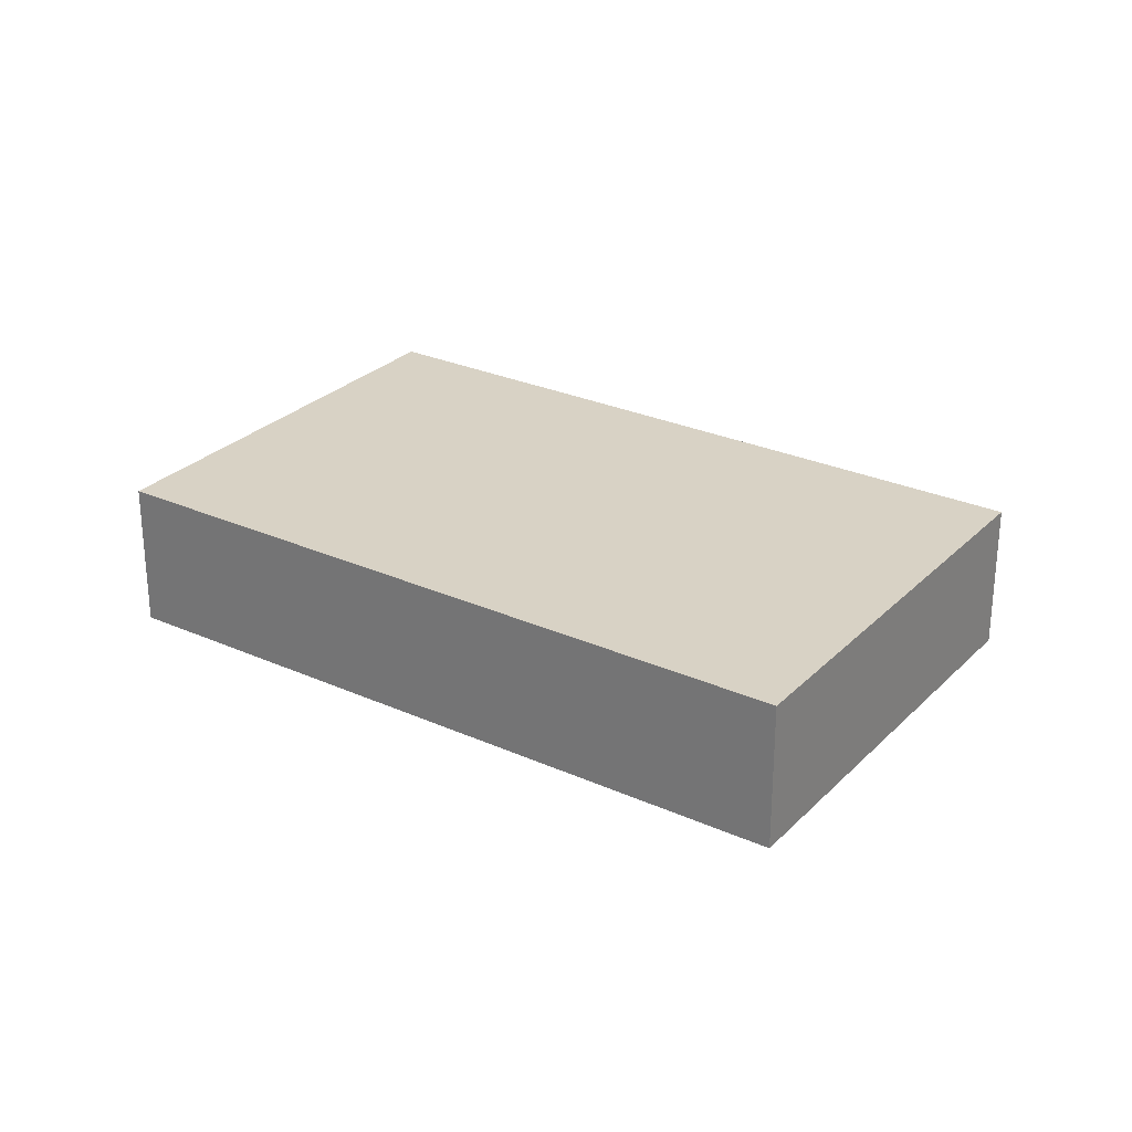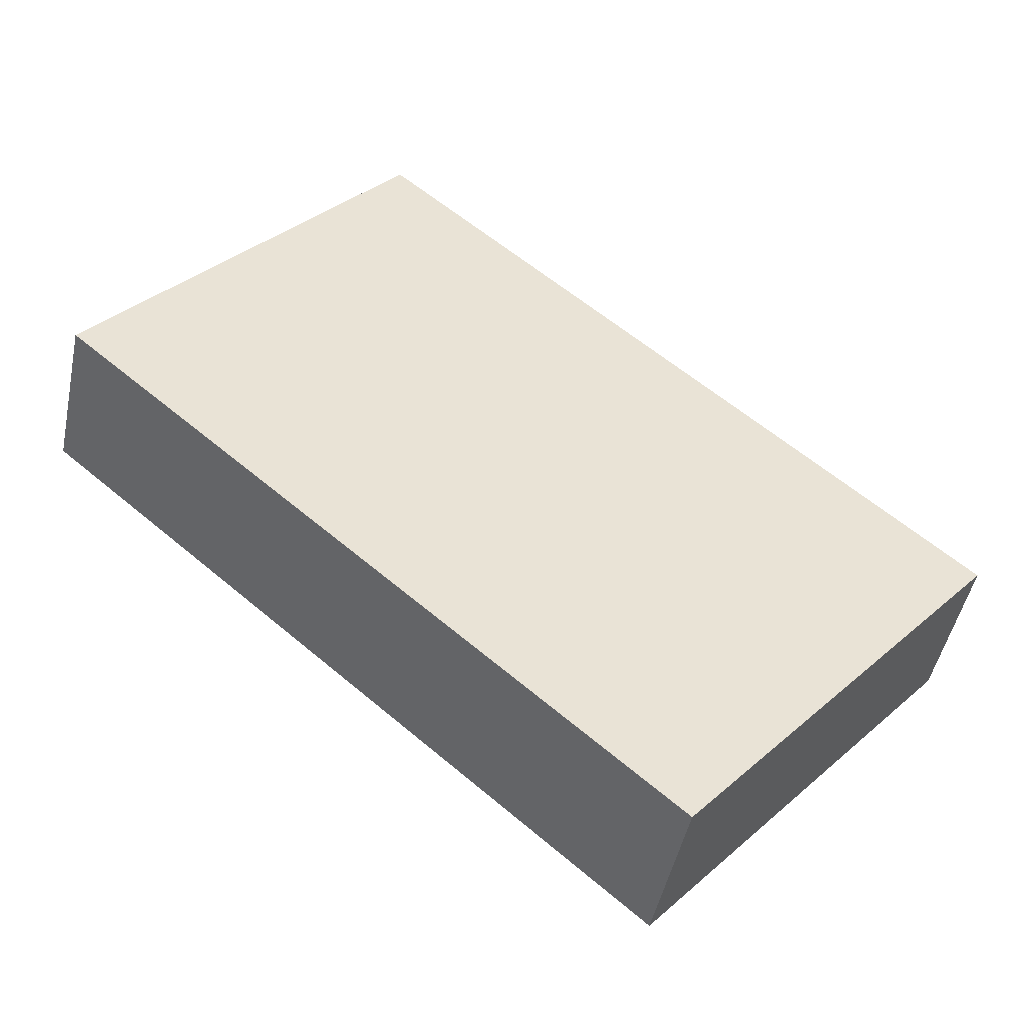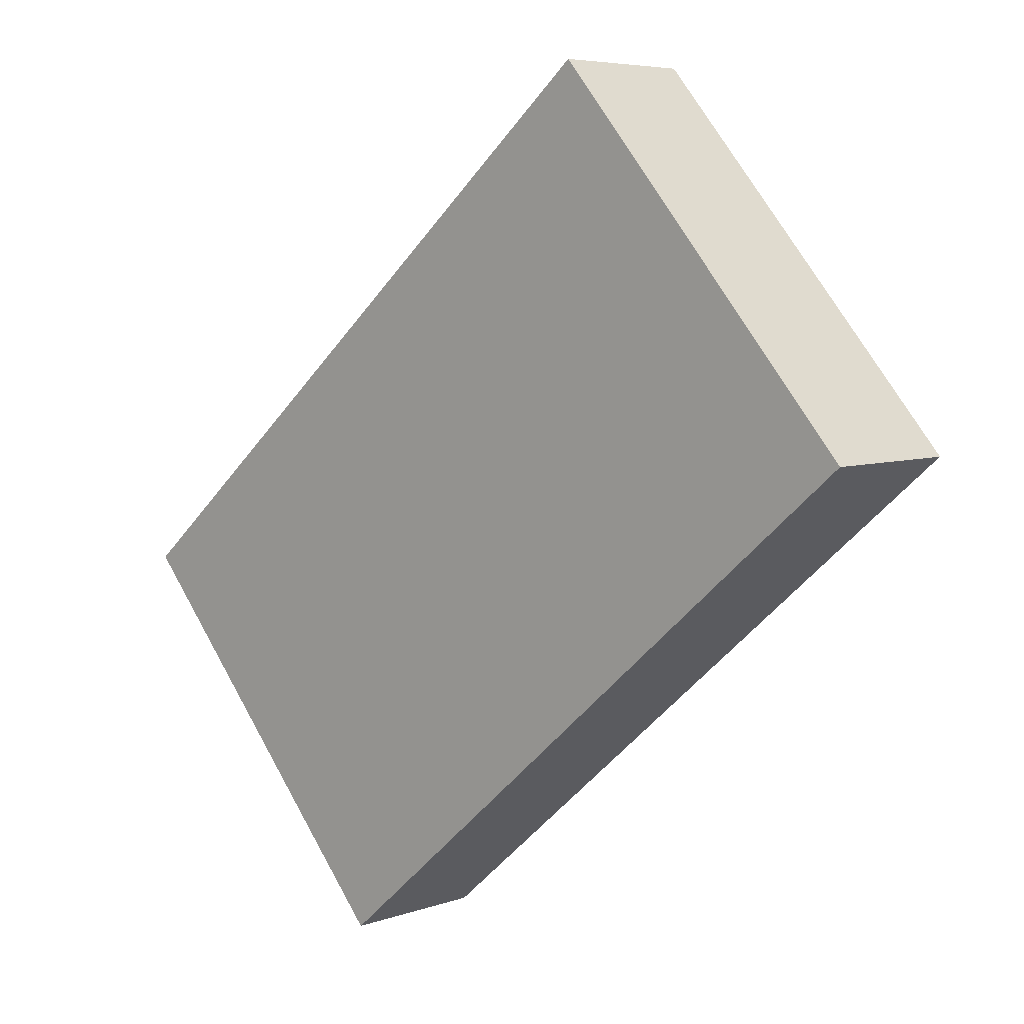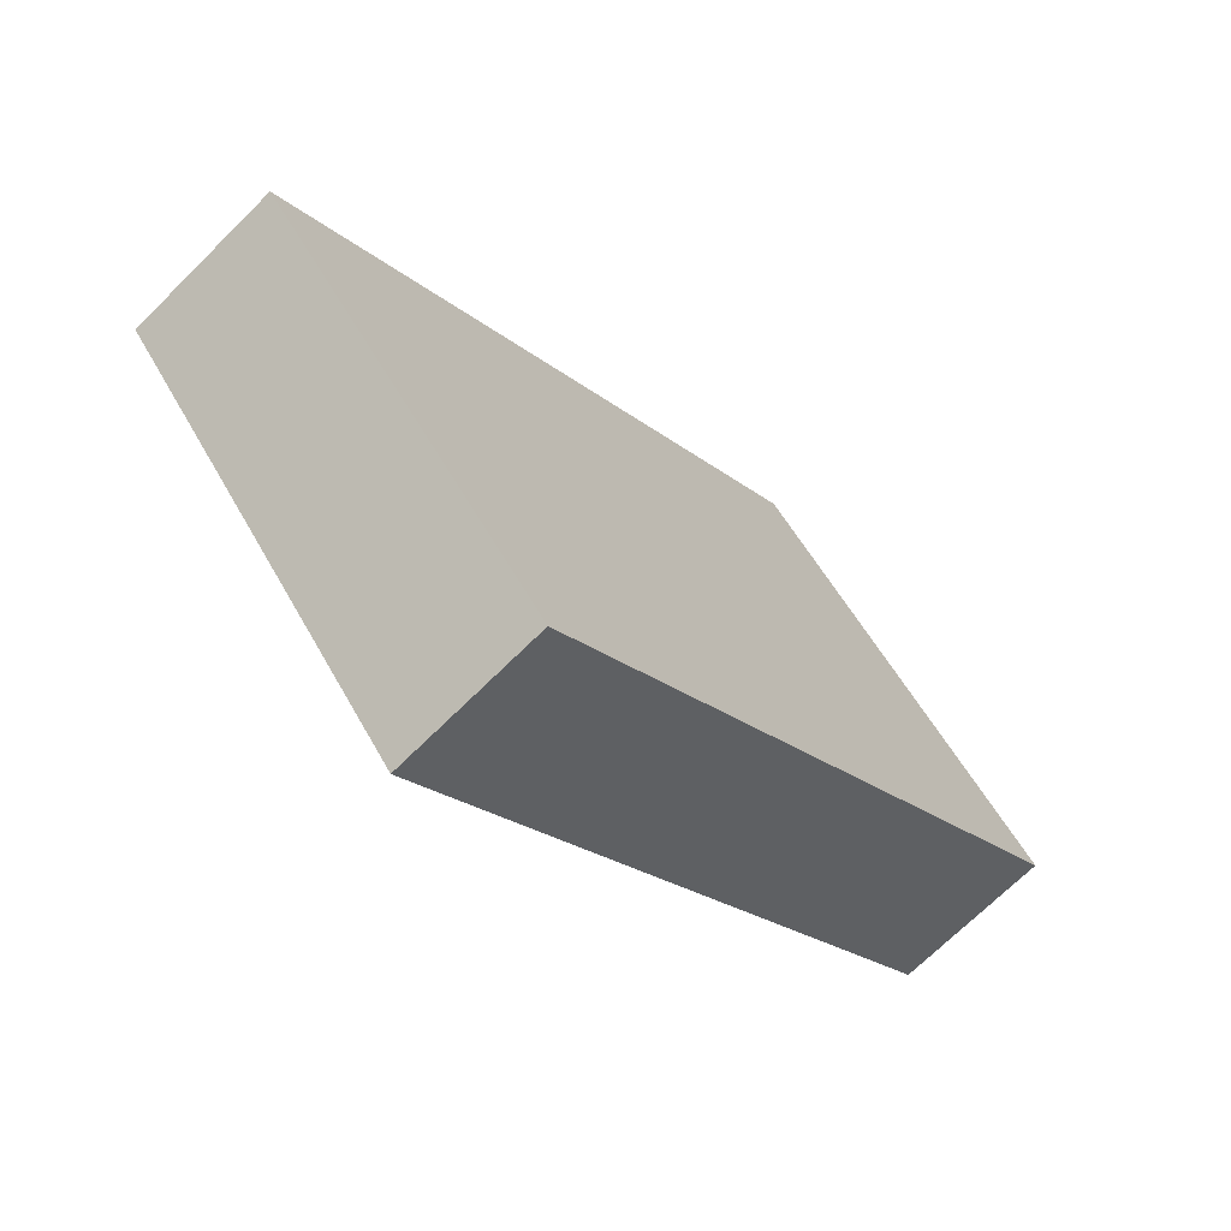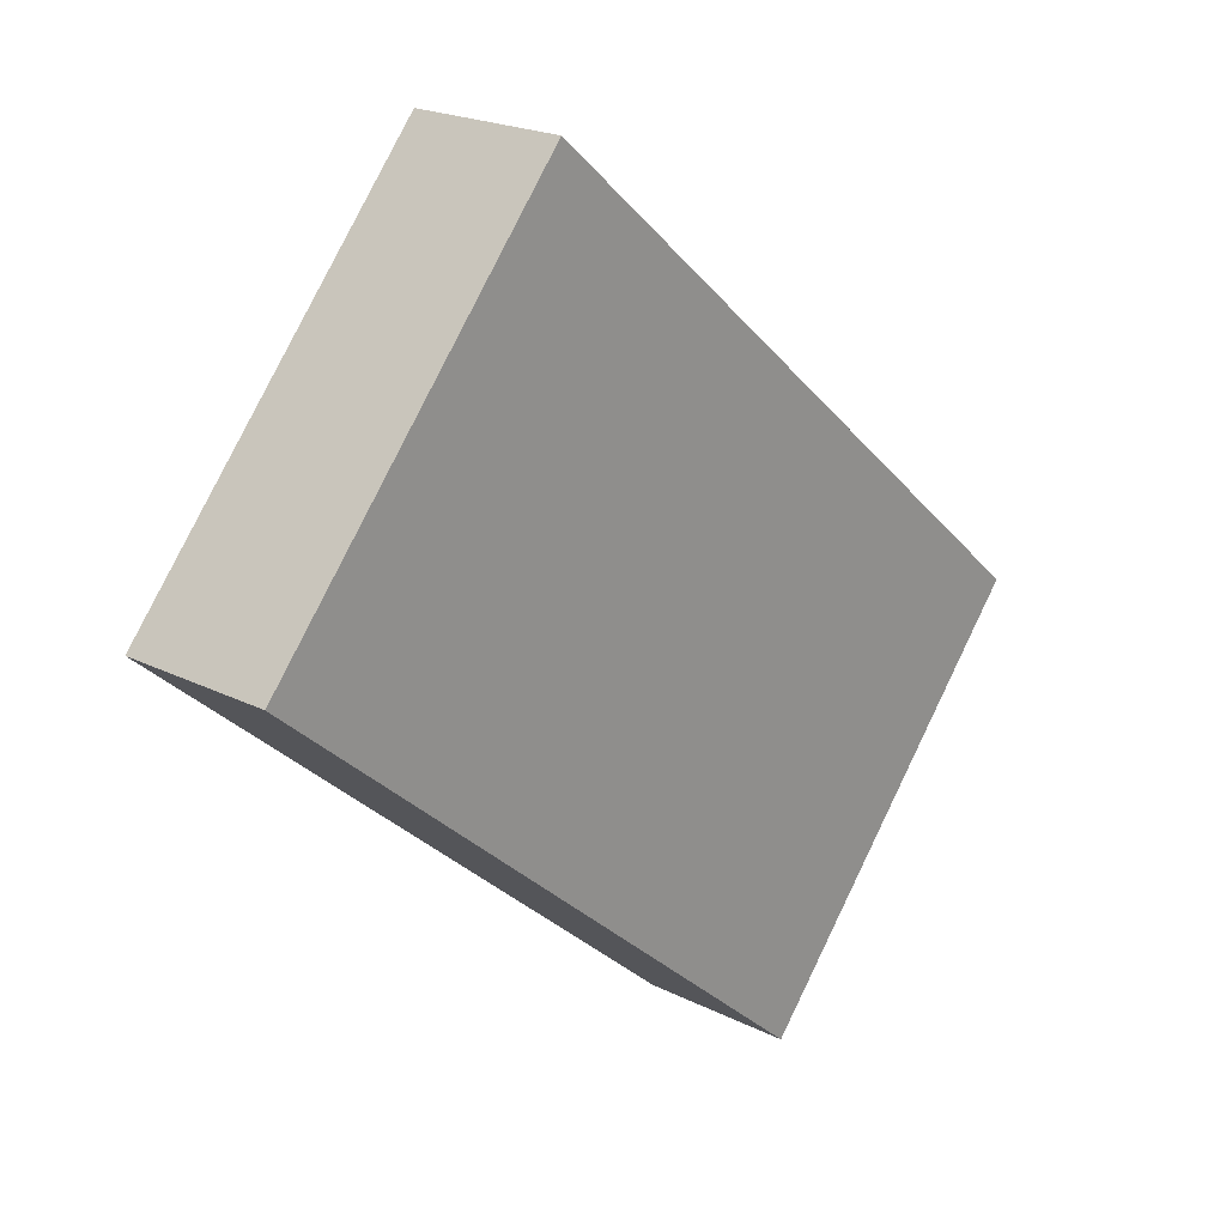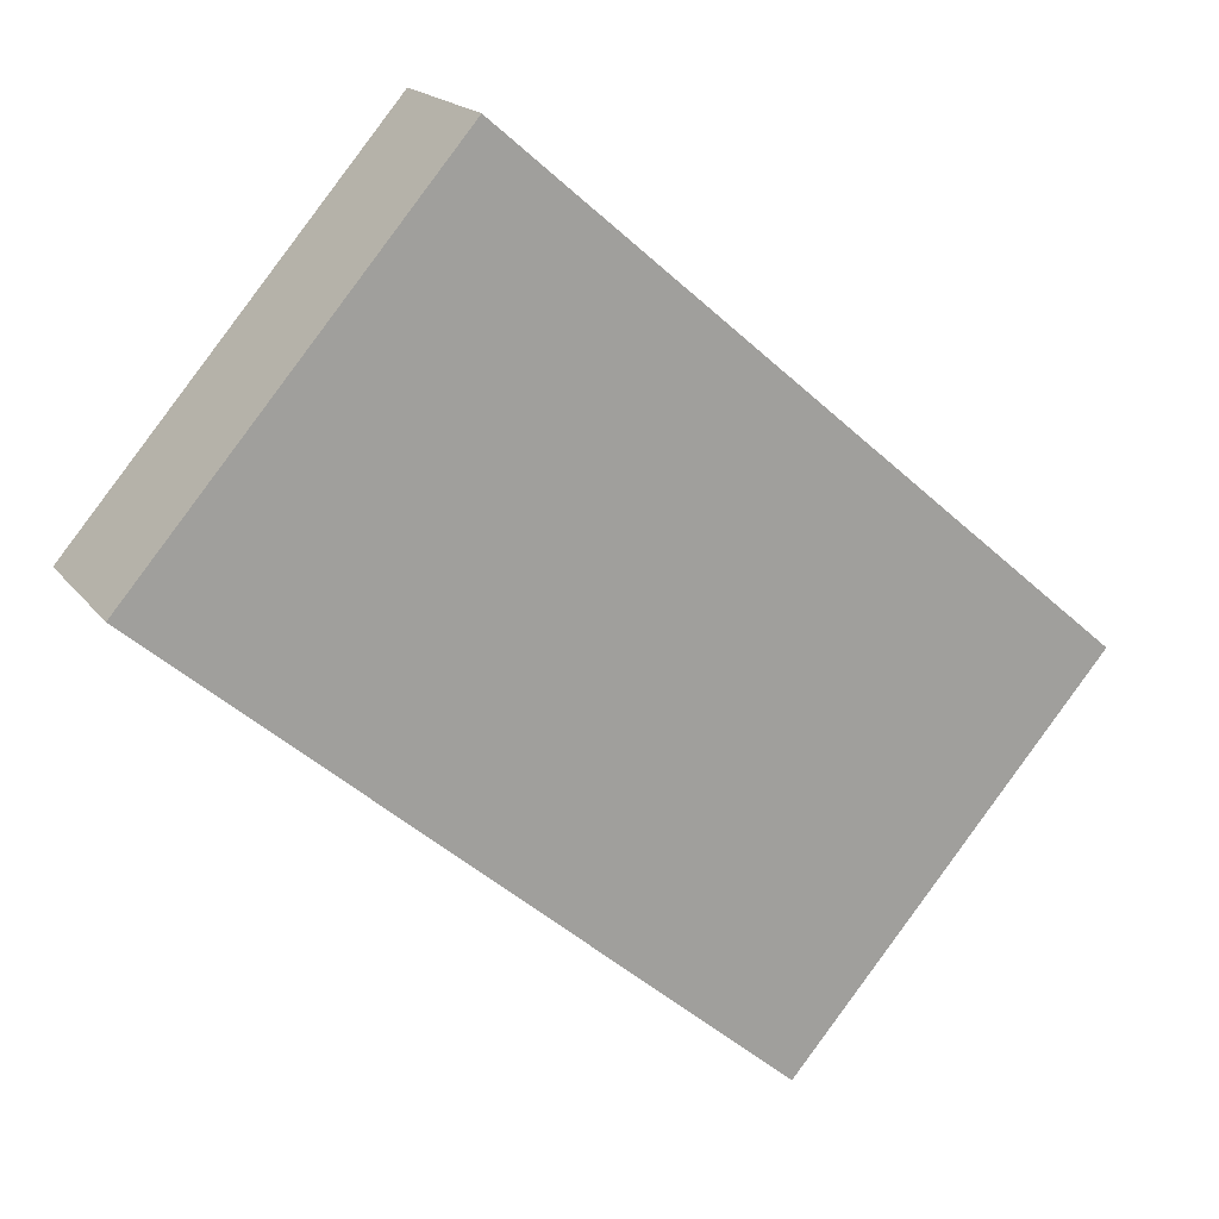
<metadata>
{"format":"obj","ext":"obj","renderer":"f3d","projection":"perspective","resolution":1024,"background":"white","views":[{"elev":27.7,"azim":75.1,"up":"+Y"},{"elev":-47.1,"azim":-11.6,"up":"+Z"},{"elev":5.8,"azim":-137.2,"up":"+Z"},{"elev":-69.5,"azim":134.9,"up":"+Z"},{"elev":21.0,"azim":-48.0,"up":"+Z"},{"elev":18.1,"azim":-25.0,"up":"+Z"}]}
</metadata>
<code>
v  2.098 0.545 -1.804
v  1.094 0.545 1.272
v  3.192 0.545 -0.532
v  0.417 0.545 -0.358
v  0 0.545 3.337e-17
v  2.098 1.105e-16 -1.804
v  0.417 2.192e-17 -0.358
v  0 0 0
v  1.094 -7.789e-17 1.272
v  3.192 3.258e-17 -0.532
g defaultobject
f 1 2 3
f 2 1 4
f 2 4 5
f 6 4 1
f 4 6 7
f 4 7 5
f 5 7 8
f 8 2 5
f 2 8 9
f 9 3 2
f 3 9 10
f 10 1 3
f 1 10 6
f 7 9 8
f 9 7 6
f 9 6 10

</code>
